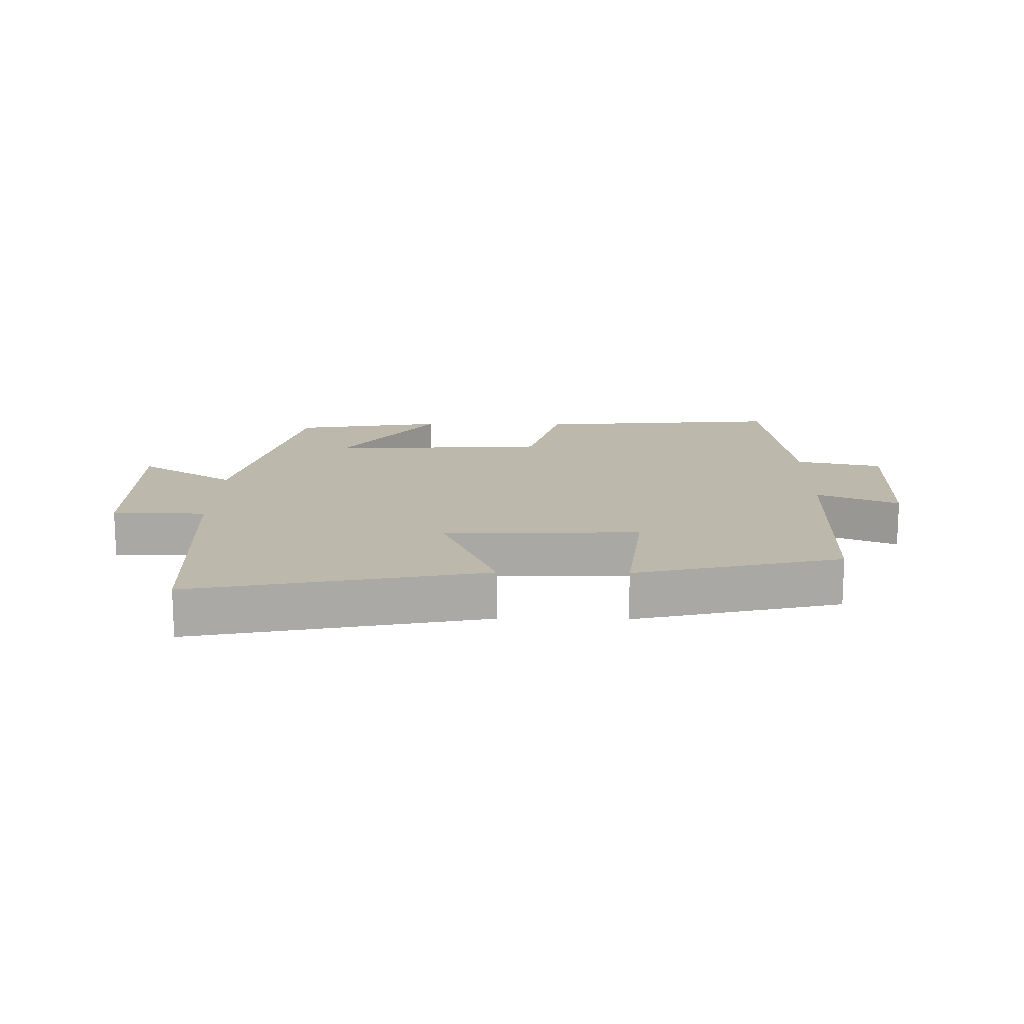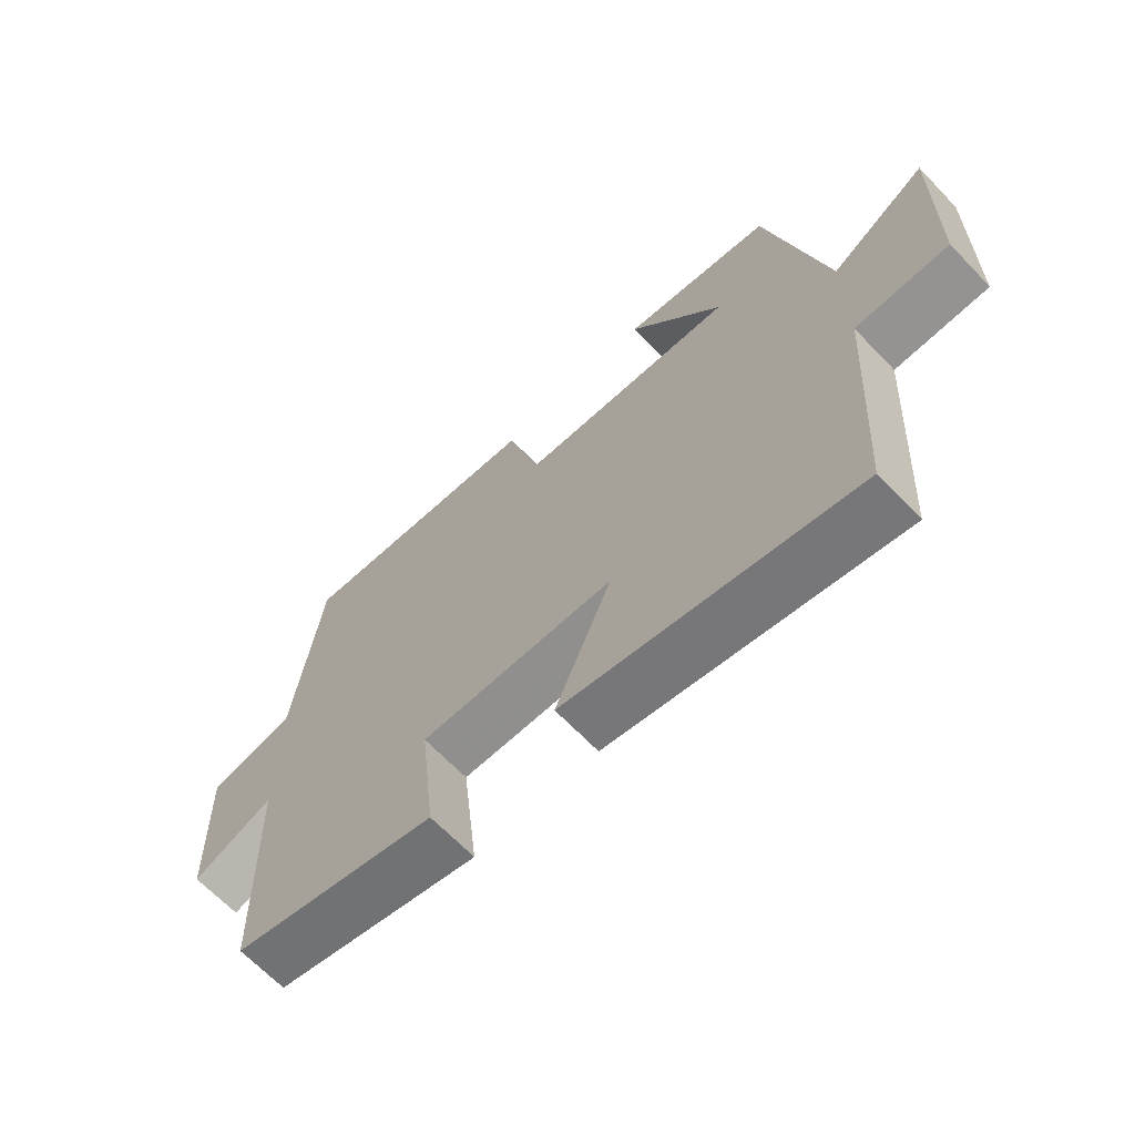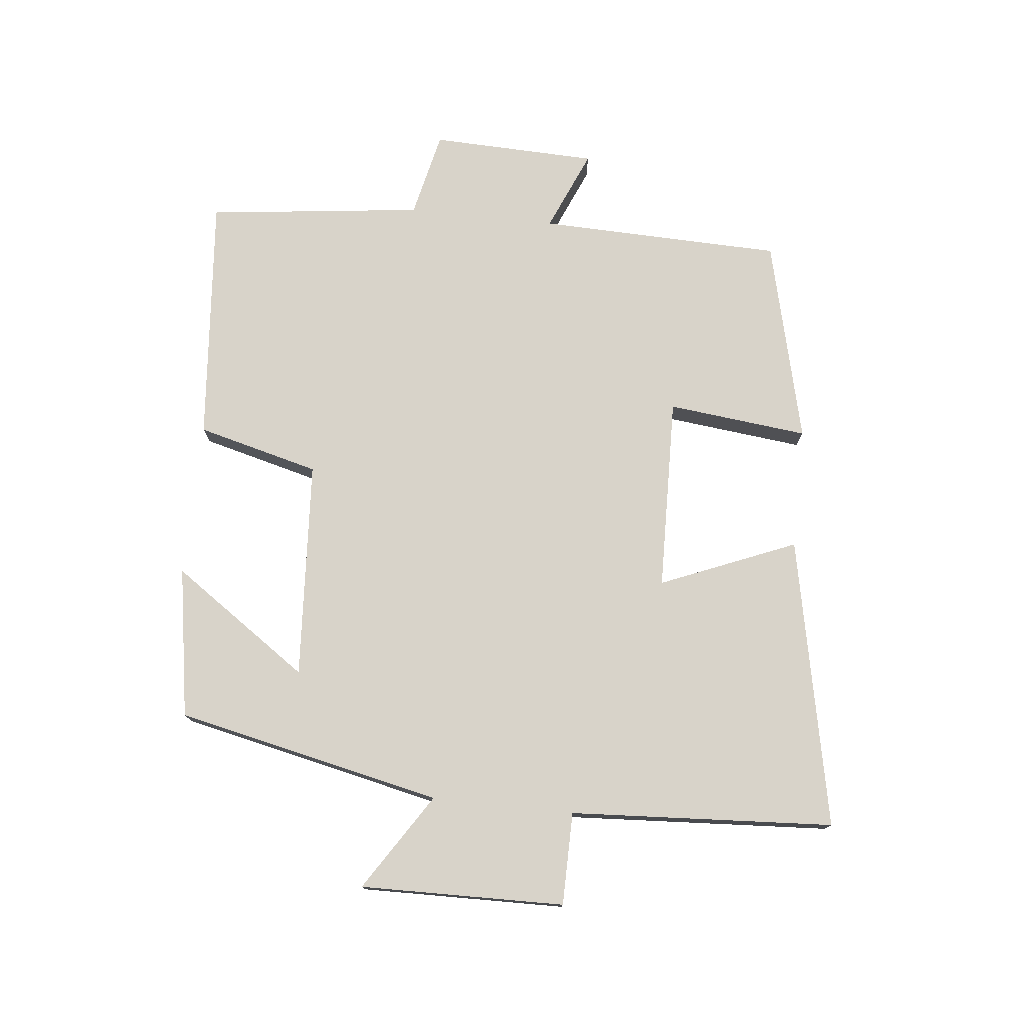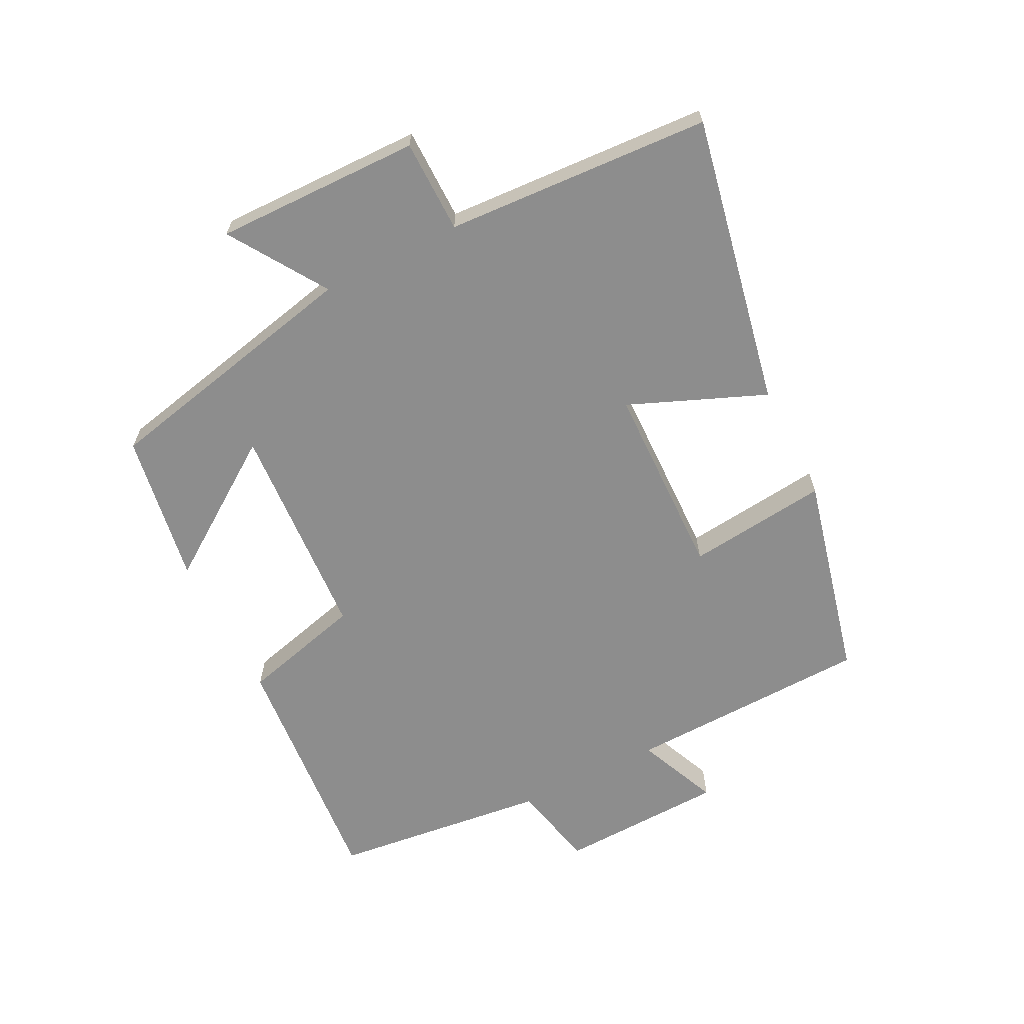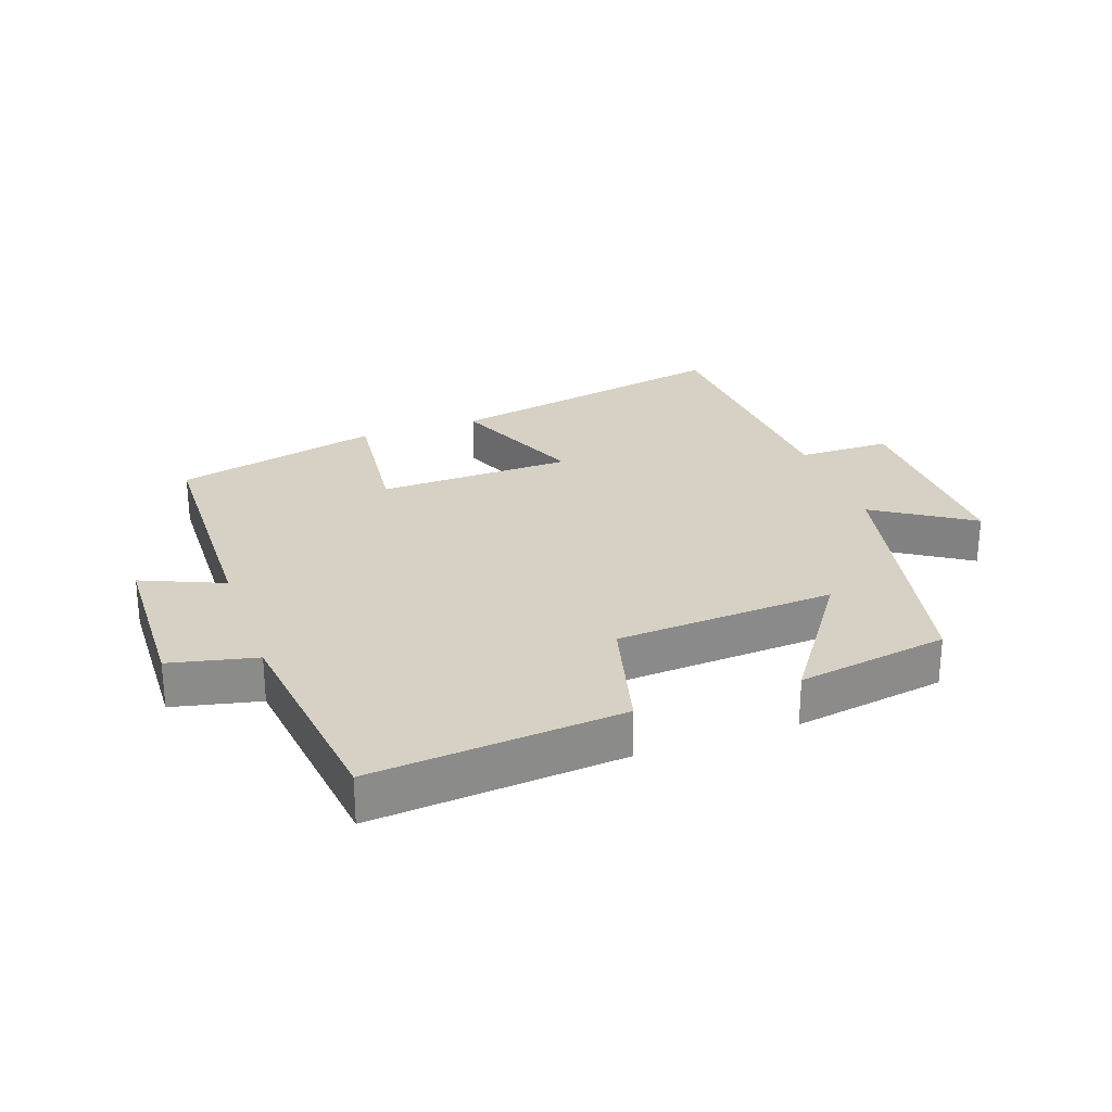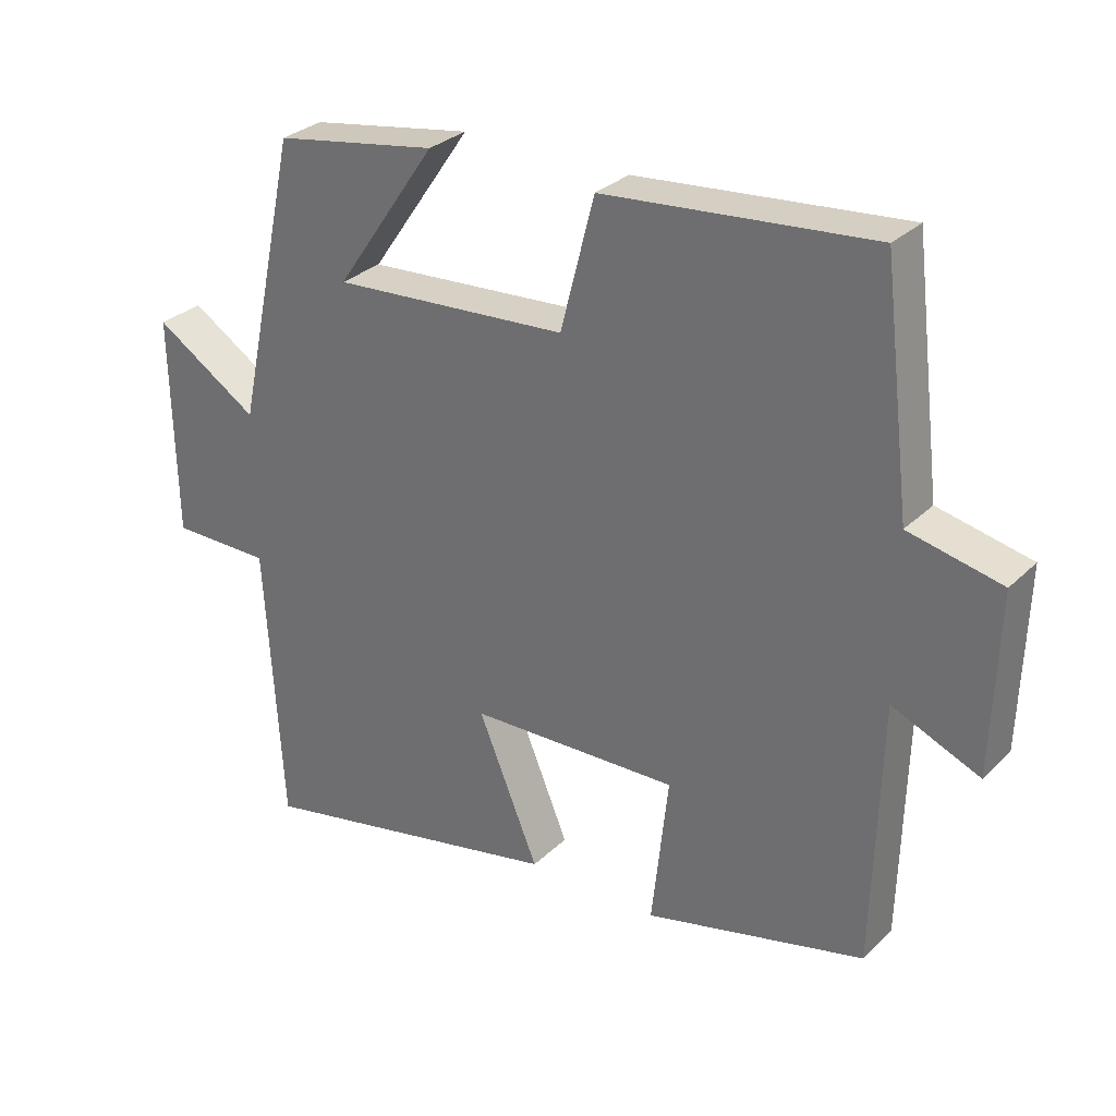
<metadata>
{"format":"obj","ext":"obj","renderer":"f3d","projection":"perspective","resolution":1024,"background":"white","views":[{"elev":14.9,"azim":-179.0,"up":"+Y"},{"elev":-66.5,"azim":43.8,"up":"+Z"},{"elev":76.0,"azim":96.1,"up":"+Y"},{"elev":-64.6,"azim":117.0,"up":"+Y"},{"elev":26.7,"azim":-19.4,"up":"+Y"},{"elev":29.8,"azim":-143.9,"up":"+Z"}]}
</metadata>
<code>
v 0.475 0.07 -0.592
v 0.022 0.07 -0.5
v 0.11 0.07 -0.288
v -0.194 0.07 -0.28
v -0.17 0.07 -0.5
v -0.49 0.07 -0.422
v -0.5 0.07 -0.04
v -0.627 0.07 -0.094
v -0.635 0.07 0.166
v -0.5 0.07 0.196
v -0.459 0.07 0.534
v -0.07 0.07 0.5
v -0.021 0.07 0.309
v 0.321 0.07 0.287
v 0.174 0.07 0.5
v 0.41 0.07 0.461
v 0.5 0.07 0.045
v 0.651 0.07 0.142
v 0.645 0.07 -0.178
v 0.5 0.07 -0.179
v 0.475 0 -0.592
v 0.022 0 -0.5
v 0.11 0 -0.288
v -0.194 0 -0.28
v -0.17 0 -0.5
v -0.49 0 -0.422
v -0.5 0 -0.04
v -0.627 0 -0.094
v -0.635 0 0.166
v -0.5 0 0.196
v -0.459 0 0.534
v -0.07 0 0.5
v -0.021 0 0.309
v 0.321 0 0.287
v 0.174 0 0.5
v 0.41 0 0.461
v 0.5 0 0.045
v 0.651 0 0.142
v 0.645 0 -0.178
v 0.5 0 -0.179
f 17 18 19 20
f 14 15 16 17
f 13 14 17 20
f 10 11 12 13
f 10 13 20
f 7 8 9 10
f 4 5 6 7
f 3 4 7 10
f 20 1 2 3
f 3 10 20
f 40 39 38 37
f 37 36 35 34
f 40 37 34 33
f 33 32 31 30
f 40 33 30
f 30 29 28 27
f 27 26 25 24
f 30 27 24 23
f 23 22 21 40
f 40 30 23
f 1 21 22 2
f 2 22 23 3
f 3 23 24 4
f 4 24 25 5
f 5 25 26 6
f 6 26 27 7
f 7 27 28 8
f 8 28 29 9
f 9 29 30 10
f 10 30 31 11
f 11 31 32 12
f 12 32 33 13
f 13 33 34 14
f 14 34 35 15
f 15 35 36 16
f 16 36 37 17
f 17 37 38 18
f 18 38 39 19
f 19 39 40 20
f 20 40 21 1

</code>
